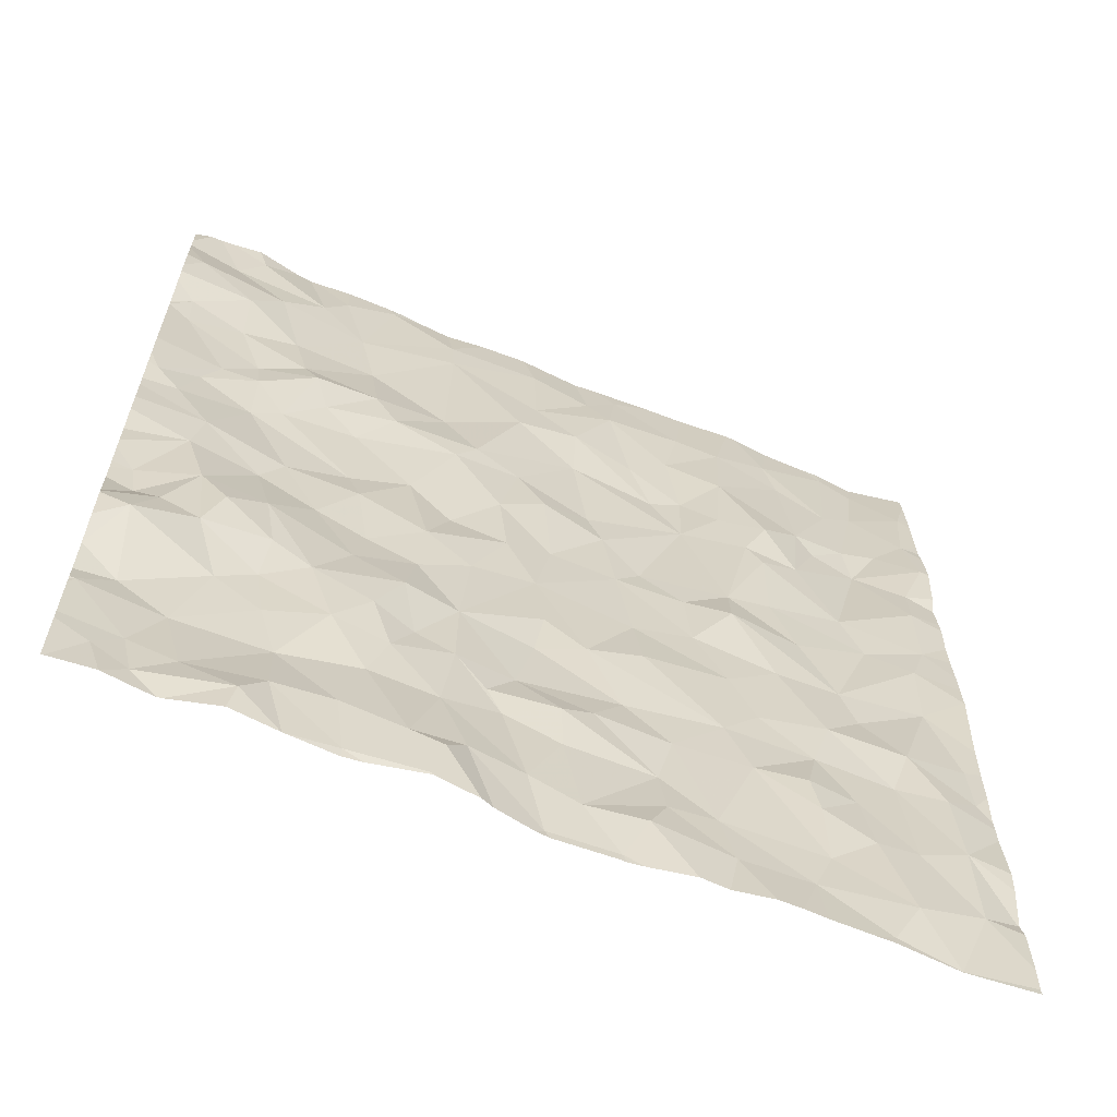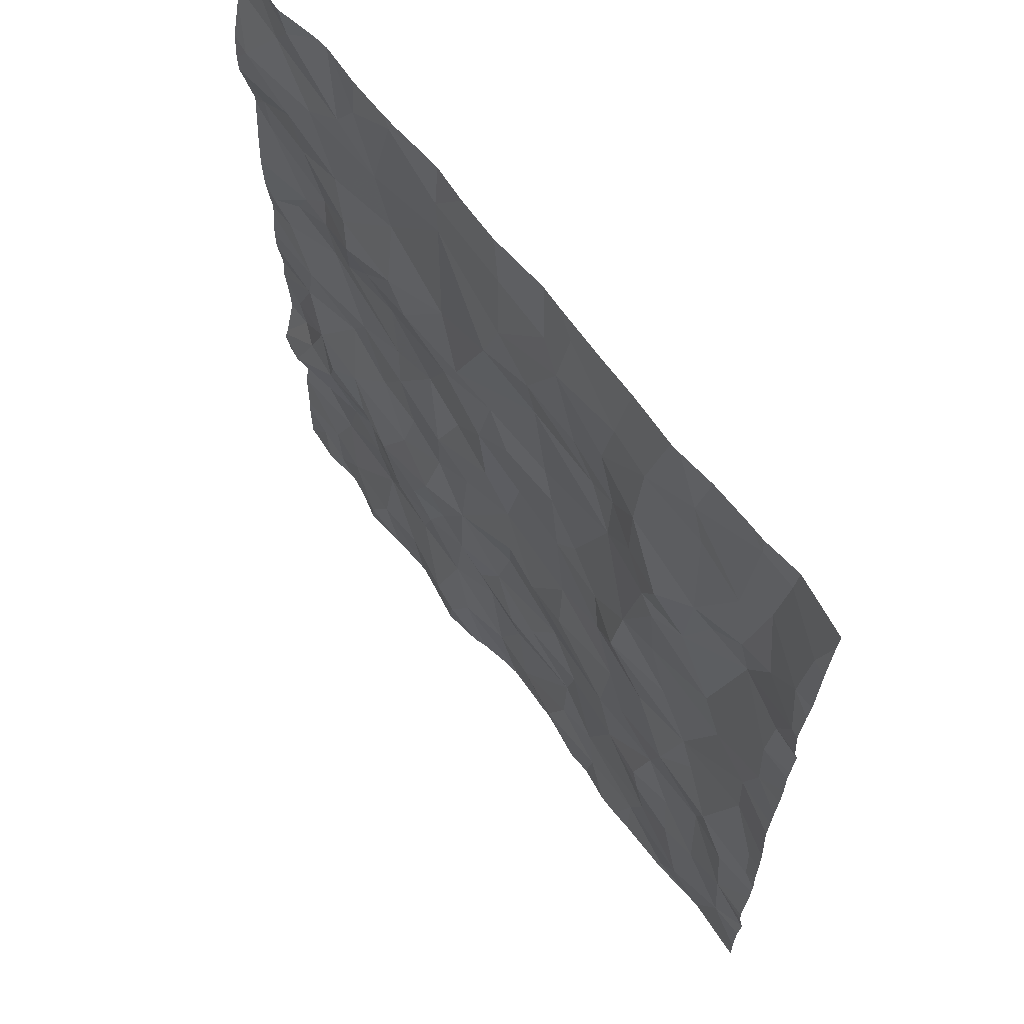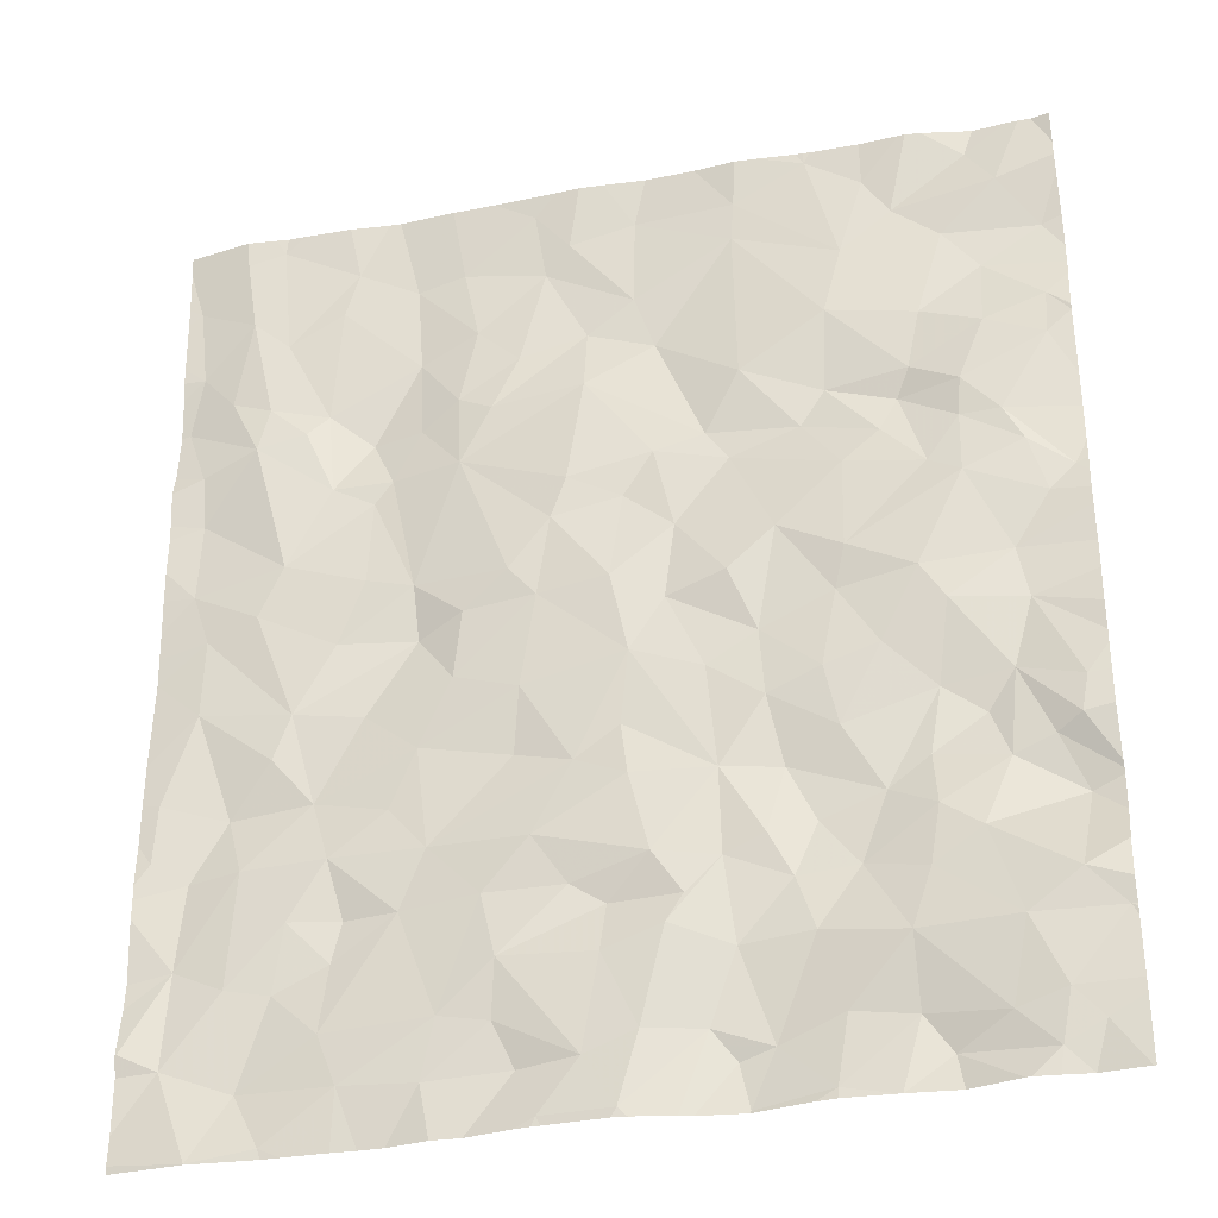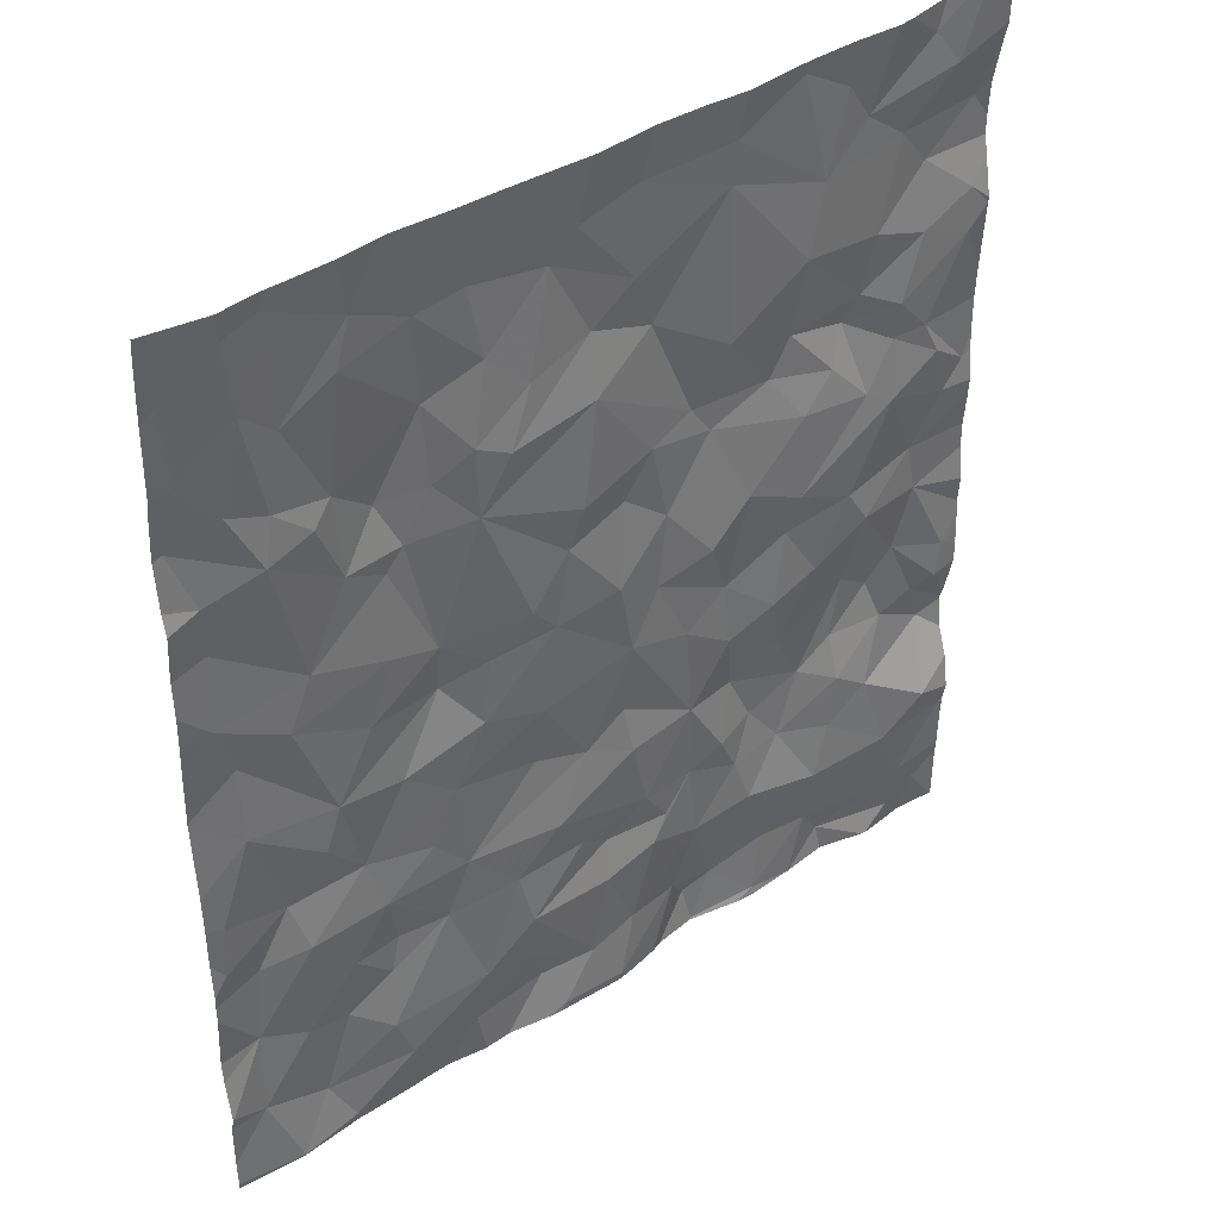
<metadata>
{"format":"obj","ext":"obj","renderer":"f3d","projection":"perspective","resolution":1024,"background":"white","views":[{"elev":-63.3,"azim":-20.8,"up":"+Y"},{"elev":64.9,"azim":54.4,"up":"+Y"},{"elev":-32.9,"azim":-163.9,"up":"+Y"},{"elev":40.9,"azim":143.7,"up":"+Y"}]}
</metadata>
<code>
v -40.45 12.11 -1.426
v -40.48 12.09 -1.427
v -40.48 12.04 -1.423
v -40.36 15.75 -1.386
v -40.48 15.64 -1.391
v -40.48 15.6 -1.389
v -40.35 15.48 -1.399
v -40.48 15.64 -1.39
v -40.48 12.11 -1.425
v -40.26 12.31 -1.479
v -40.48 12.24 -1.451
v -40.37 13.37 -1.41
v -40.48 13.54 -1.392
v -40.48 13.38 -1.4
v -38.13 16.13 -1.477
v -37.62 16.4 -1.485
v -37.76 16.57 -1.51
v -40.28 14.49 -1.392
v -39.85 14.65 -1.462
v -40.18 14.81 -1.422
v -37.86 15.93 -1.477
v -38.24 15.8 -1.452
v -37.86 15.57 -1.53
v -39.67 14.75 -1.448
v -39.53 15.23 -1.367
v -39.85 15.02 -1.422
v -38.71 15.51 -1.489
v -39.02 15.12 -1.42
v -38.5 15.16 -1.439
v -40.02 15.62 -1.419
v -36.64 14.52 -1.505
v -36.04 14.38 -1.531
v -36.18 14.68 -1.526
v -35.52 15.72 -1.485
v -35.6 16.07 -1.522
v -35.81 15.83 -1.553
v -35.85 16.79 -1.606
v -35.91 16.36 -1.583
v -35.55 16.54 -1.54
v -35.95 13.18 -1.47
v -35.57 13.31 -1.519
v -35.75 13.82 -1.521
v -36.44 16.35 -1.541
v -36.87 16.44 -1.496
v -36.9 15.93 -1.472
v -36.04 15.74 -1.555
v -35.98 15.47 -1.578
v -38.76 13.88 -1.445
v -38.48 13.7 -1.471
v -38.28 14.14 -1.479
v -38 14.3 -1.532
v -38.06 14.82 -1.48
v -38.33 14.59 -1.472
v -38.87 14.47 -1.486
v -38.61 14.24 -1.506
v -38.69 16.43 -1.481
v -38.23 15.07 -1.485
v -38.7 16.67 -1.486
v -39.11 16.88 -1.476
v -39.29 16.22 -1.465
v -36.12 16.18 -1.552
v -36.38 15.66 -1.506
v -40 16.78 -1.41
v -39.57 16.47 -1.426
v -39.83 16.26 -1.398
v -40.16 16.56 -1.423
v -39.82 12.61 -1.445
v -39.98 12.11 -1.475
v -39.61 12.76 -1.441
v -39.58 13.06 -1.38
v -39.97 13 -1.364
v -39.23 14.29 -1.484
v -39.23 14.82 -1.468
v -39.44 15.01 -1.43
v -38.6 12.14 -1.442
v -38.46 11.74 -1.422
v -38.13 11.76 -1.483
v -40.13 13.87 -1.382
v -39.72 13.9 -1.459
v -40.07 14.17 -1.381
v -37.77 14.95 -1.547
v -39.64 13.44 -1.374
v -39.35 12.9 -1.376
v -39.45 11.7 -1.399
v -39.11 11.75 -1.412
v -39.45 12.1 -1.47
v -37.94 12.18 -1.499
v -37.96 12.44 -1.453
v -38.27 12.28 -1.5
v -40.02 13.49 -1.366
v -38.05 13.41 -1.496
v -38.09 13.11 -1.526
v -37.8 13.25 -1.499
v -39.55 12.43 -1.448
v -38.63 11.32 -1.378
v -39.05 11.37 -1.432
v -39.59 14.12 -1.46
v -40.29 11.57 -1.417
v -40.22 11.31 -1.397
v -40.09 11.45 -1.426
v -39.16 14.05 -1.442
v -39.61 15.39 -1.409
v -39.68 15.74 -1.428
v -37.68 14.72 -1.534
v -37.6 14.25 -1.528
v -37.45 14.43 -1.544
v -38.53 13.11 -1.459
v -38.09 13.84 -1.512
v -38.54 12.63 -1.446
v -38.76 12.72 -1.452
v -38.89 12.47 -1.424
v -38.99 12.17 -1.44
v -39.21 12.51 -1.392
v -39.88 11.66 -1.428
v -40.15 11.73 -1.442
v -36.63 11.64 -1.499
v -38.58 11.58 -1.361
v -38.76 11.63 -1.372
v -37.64 11.36 -1.509
v -37.51 11.63 -1.445
v -37.85 11.65 -1.487
v -37.05 11.61 -1.483
v -36.9 12.53 -1.48
v -37.12 11.94 -1.502
v -36.52 11.92 -1.498
v -37.14 16.49 -1.508
v -36.31 12.55 -1.495
v -36.52 12.88 -1.503
v -36.6 12.54 -1.449
v -36.09 11.67 -1.462
v -35.88 11.32 -1.523
v -35.69 11.82 -1.497
v -38.2 12.68 -1.509
v -37.59 12.84 -1.534
v -37.34 12.56 -1.511
v -37.04 12.87 -1.491
v -37.48 15.83 -1.519
v -38.13 16.66 -1.485
v -35.65 15.36 -1.53
v -35.67 15.05 -1.496
v -37.23 16.06 -1.511
v -36.63 15.45 -1.444
v -36.05 12.86 -1.517
v -36.41 13.21 -1.48
v -38.03 11.36 -1.514
v -36 12.22 -1.49
v -35.71 12.36 -1.478
v -35.48 11.92 -1.538
v -35.66 14.59 -1.508
v -37.14 15.6 -1.541
v -37.34 15.5 -1.556
v -37.16 15.18 -1.538
v -36.52 16.62 -1.536
v -36.18 13.48 -1.525
v -36.26 15.54 -1.546
v -36.91 14.45 -1.498
v -36.07 16.85 -1.582
v -36.92 15.45 -1.492
v -36.76 15.16 -1.477
v -37.48 13.34 -1.475
v -35.76 12.84 -1.475
v -35.55 12.97 -1.516
v -35.48 14.07 -1.478
v -35.75 14.29 -1.499
v -40.48 16.76 -1.407
v -39.15 15.33 -1.414
v -39.87 15.24 -1.443
v -40.42 14.63 -1.373
v -40.08 15.02 -1.422
v -40.48 14.99 -1.356
v -40.03 16.02 -1.364
v -40.37 16.26 -1.326
v -39.19 15.81 -1.486
v -40.48 15.98 -1.319
v -39.42 16.69 -1.447
v -40.48 16.67 -1.407
v -40.48 15.2 -1.365
v -38.63 14.98 -1.437
v -36.66 15.03 -1.475
v -39.38 13.7 -1.451
v -39.08 13.6 -1.469
v -37.56 16.81 -1.53
v -39.59 11.5 -1.36
v -39.87 13.27 -1.334
v -40.48 13.78 -1.395
v -40.48 13.61 -1.386
v -40.33 13.16 -1.418
v -38.86 13.1 -1.388
v -40.32 12.78 -1.302
v -39.01 12.78 -1.384
v -39.15 13.27 -1.423
v -38.79 13.49 -1.461
v -40.19 13.09 -1.367
v -37.42 12.2 -1.525
v -37.78 12.56 -1.486
v -38.36 12.44 -1.478
v -40.48 11.74 -1.418
v -40.48 12.87 -1.327
v -40.48 14.46 -1.388
v -37.2 14.23 -1.515
v -36.67 13.68 -1.49
v -36.93 14.13 -1.438
v -37.16 13.83 -1.517
v -36.24 11.37 -1.488
v -36.55 12.31 -1.457
v -37.4 11.89 -1.487
v -37.52 13.71 -1.52
v -36.83 13.11 -1.493
v -36.25 12.17 -1.471
v -36.97 13.45 -1.499
v -36.28 13.74 -1.52
v -36.5 14.15 -1.504
v -36.42 15.16 -1.506
v -40.48 16.57 -1.383
v -40.48 16.3 -1.329
v -40.48 11.67 -1.412
v -40.48 13.19 -1.406
v -40.48 12.9 -1.34
v -40.48 14.58 -1.376
v -40.48 15.89 -1.34
v -40.48 15.66 -1.386
v -40.48 14.66 -1.368
v -40.48 16.93 -1.431
v -40.48 14.77 -1.36
v -40.48 12.82 -1.322
v -40.48 12.84 -1.32
v -40.48 16.1 -1.317
v -40.48 13.31 -1.403
v -40.48 13.99 -1.368
v -40.48 14.15 -1.366
v -40.48 14.37 -1.384
v -40.48 12.45 -1.415
v -40.48 12.64 -1.345
v -35.47 13.57 -1.507
v -35.47 14.24 -1.487
v -35.47 16.07 -1.525
v -35.47 14.06 -1.478
v -35.47 11.81 -1.509
v -35.47 15.69 -1.482
v -35.47 11.36 -1.509
v -35.47 11.51 -1.503
v -35.47 12.87 -1.522
v -35.47 15.09 -1.515
v -35.47 14.6 -1.507
v -35.47 12.67 -1.516
v -35.47 13.33 -1.511
v -35.47 15.96 -1.506
v -35.47 14.08 -1.478
v -35.47 16.84 -1.562
v -35.47 15.41 -1.507
v -35.47 16.59 -1.546
v -35.47 12.78 -1.516
v -35.47 11.93 -1.536
v -35.47 15.29 -1.536
v -35.47 15.71 -1.482
v -35.47 14.07 -1.477
v -35.47 16.17 -1.529
v -35.47 12.18 -1.495
v -35.47 11.92 -1.537
v -35.47 14.78 -1.513
v -35.47 12.32 -1.484
v -35.47 15 -1.508
v -35.47 14.4 -1.493
v -35.47 16.48 -1.54
v -35.47 13.1 -1.511
v -35.81 11.31 -1.52
v -37.1 11.31 -1.481
v -39.33 11.31 -1.414
v -40.22 11.31 -1.397
v -38.61 11.31 -1.384
v -39.91 11.31 -1.436
v -40.46 11.31 -1.41
v -38.3 11.31 -1.45
v -39.35 11.31 -1.413
v -38.63 11.31 -1.381
v -39.05 11.31 -1.439
v -38 11.31 -1.513
v -38.94 11.31 -1.432
v -38.37 11.31 -1.423
v -36.36 11.31 -1.478
v -37.27 11.31 -1.467
v -35.88 11.31 -1.523
v -35.89 11.31 -1.522
v -36.87 11.31 -1.453
v -38.08 11.31 -1.502
v -36.6 11.31 -1.468
v -36.74 11.31 -1.458
v -37.52 11.31 -1.502
v -36.26 11.31 -1.481
v -40.06 11.31 -1.422
v -39.93 11.31 -1.439
v -40.22 11.31 -1.397
v -40.22 11.31 -1.397
v -37.66 11.31 -1.508
v -39.35 11.31 -1.413
v -35.47 11.31 -1.505
v -39.63 11.31 -1.375
v -37.61 11.31 -1.51
v -40.47 11.31 -1.411
v -40.48 11.31 -1.41
v -37.07 16.95 -1.548
v -39.69 16.95 -1.478
v -39.78 16.95 -1.466
v -36.46 16.95 -1.574
v -38.73 16.95 -1.525
v -37.97 16.95 -1.538
v -35.57 16.95 -1.587
v -35.84 16.95 -1.622
v -40.48 16.95 -1.432
v -37.32 16.95 -1.545
v -38.85 16.95 -1.513
v -39.11 16.95 -1.485
v -39.07 16.95 -1.487
v -36.01 16.95 -1.599
v -39.43 16.95 -1.47
v -37.83 16.95 -1.552
v -36.18 16.95 -1.587
v -36.08 16.95 -1.589
v -40.24 16.95 -1.414
v -40.38 16.95 -1.413
v -40.31 16.95 -1.417
v -38.49 16.95 -1.512
v -36.75 16.95 -1.539
v -37.69 16.95 -1.548
v -35.47 16.95 -1.574
v -38.21 16.95 -1.512
v -37.01 16.95 -1.546
v -40.05 16.95 -1.402
v -39.15 16.95 -1.481
v -40.46 16.95 -1.428
v -36.69 16.95 -1.544
v -39.65 16.95 -1.478
g obj_0
f 63 319 66
f 66 64 63
f 319 63 328
f 328 63 303
f 303 63 64
f 319 321 66
f 66 321 165
f 65 64 66
f 165 176 66
f 172 65 66
f 172 66 176
f 64 175 332
f 64 60 175
f 65 60 64
f 303 64 302
f 332 302 64
f 321 320 165
f 165 320 223
f 171 65 172
f 65 103 60
f 171 103 65
f 176 214 172
f 174 171 172
f 172 214 215
f 174 172 227
f 227 172 215
f 175 315 332
f 175 59 329
f 60 59 175
f 329 315 175
f 58 59 60
f 103 173 60
f 56 58 60
f 60 173 56
f 320 330 223
f 223 330 309
f 171 30 103
f 171 174 4
f 171 4 30
f 103 102 173
f 30 102 103
f 174 220 4
f 59 312 329
f 59 313 312
f 58 305 59
f 59 311 313
f 305 311 59
f 56 138 58
f 305 58 322
f 322 58 138
f 166 173 102
f 173 27 56
f 166 27 173
f 56 15 138
f 27 22 56
f 22 15 56
f 30 167 102
f 4 7 30
f 7 167 30
f 220 221 4
f 4 6 7
f 8 4 221
f 4 5 6
f 4 8 5
f 25 166 102
f 25 102 167
f 138 306 326
f 138 15 17
f 138 17 316
f 322 138 326
f 316 306 138
f 166 25 74
f 166 28 27
f 28 166 74
f 29 22 27
f 27 28 29
f 15 16 17
f 15 22 21
f 16 15 21
f 22 29 23
f 21 22 23
f 167 26 25
f 7 169 167
f 26 167 169
f 6 177 7
f 169 7 177
f 74 25 24
f 24 25 26
f 16 182 17
f 316 17 182
f 28 74 73
f 24 73 74
f 29 28 178
f 178 28 73
f 29 57 23
f 57 29 178
f 126 182 16
f 21 137 16
f 16 141 126
f 16 137 141
f 151 21 23
f 137 21 151
f 23 57 81
f 23 152 151
f 23 81 152
f 169 20 26
f 24 26 19
f 26 20 19
f 177 170 169
f 168 20 169
f 168 169 170
f 72 73 24
f 24 19 72
f 126 301 182
f 316 182 324
f 324 182 310
f 301 310 182
f 178 73 54
f 73 72 54
f 57 178 53
f 53 178 54
f 57 52 81
f 57 53 52
f 126 141 44
f 301 126 44
f 151 150 137
f 150 141 137
f 45 44 141
f 141 150 45
f 150 151 152
f 81 104 152
f 104 81 52
f 152 158 150
f 152 104 106
f 158 152 159
f 156 152 106
f 159 152 156
f 18 19 20
f 20 168 18
f 72 19 97
f 18 80 19
f 80 97 19
f 170 224 168
f 168 219 18
f 222 168 224
f 219 168 222
f 72 101 54
f 97 101 72
f 54 55 53
f 101 48 54
f 48 55 54
f 51 52 53
f 55 50 53
f 51 53 50
f 51 104 52
f 44 153 331
f 43 44 45
f 44 43 153
f 301 44 327
f 327 44 323
f 331 323 44
f 45 150 158
f 45 62 43
f 142 45 158
f 142 62 45
f 104 105 106
f 104 51 105
f 158 159 142
f 106 200 156
f 200 106 105
f 156 179 159
f 142 159 213
f 179 213 159
f 202 156 200
f 31 179 156
f 156 202 212
f 156 212 31
f 18 199 80
f 219 199 18
f 50 55 48
f 48 49 50
f 50 108 51
f 51 108 105
f 49 108 50
f 153 304 331
f 43 61 153
f 157 153 61
f 304 153 157
f 61 43 62
f 62 142 213
f 62 46 61
f 62 213 155
f 46 62 155
f 200 105 203
f 108 207 105
f 203 105 207
f 200 203 202
f 31 33 179
f 179 33 213
f 47 155 213
f 47 213 33
f 212 202 211
f 201 202 203
f 202 201 211
f 31 32 33
f 31 212 32
f 211 32 212
f 38 157 61
f 38 61 46
f 157 318 317
f 157 314 318
f 157 37 308
f 37 157 38
f 304 157 317
f 308 314 157
f 155 47 46
f 36 38 46
f 46 47 36
f 210 203 207
f 203 210 201
f 32 149 33
f 140 47 33
f 149 140 33
f 34 36 47
f 139 47 140
f 47 139 34
f 144 211 201
f 211 164 32
f 211 144 154
f 211 42 164
f 211 154 42
f 201 210 144
f 164 149 32
f 37 38 39
f 36 35 38
f 38 35 39
f 37 307 308
f 39 249 37
f 249 325 37
f 325 307 37
f 34 35 36
f 140 149 260
f 164 235 149
f 235 263 149
f 260 149 244
f 244 149 263
f 139 140 243
f 260 262 140
f 243 140 262
f 35 34 255
f 34 139 250
f 250 239 34
f 255 34 239
f 139 254 250
f 243 254 139
f 144 40 154
f 143 40 144
f 42 163 164
f 163 248 164
f 248 235 164
f 40 42 154
f 40 41 42
f 41 246 42
f 237 163 42
f 237 42 234
f 246 234 42
f 39 264 251
f 249 39 251
f 264 39 35
f 35 247 236
f 264 35 257
f 255 247 35
f 257 35 236
f 143 161 40
f 162 41 40
f 40 161 162
f 147 161 143
f 163 256 248
f 256 163 237
f 246 41 162
f 161 252 162
f 252 161 147
f 162 242 265
f 246 162 265
f 252 242 162
f 252 147 245
f 245 147 261
f 1 2 3
f 1 9 2
f 197 1 3
f 11 9 1
f 197 115 1
f 10 11 1
f 115 68 1
f 68 10 1
f 98 115 197
f 197 216 98
f 11 10 232
f 68 115 114
f 98 100 115
f 114 115 100
f 232 10 189
f 67 10 68
f 189 10 67
f 68 114 86
f 67 68 94
f 94 68 86
f 98 216 300
f 98 99 100
f 300 299 98
f 272 98 299
f 292 99 98
f 292 98 272
f 232 189 233
f 100 183 114
f 84 86 114
f 84 114 183
f 100 99 269
f 100 291 183
f 269 290 100
f 291 100 290
f 67 71 189
f 233 189 225
f 71 193 189
f 225 189 226
f 189 193 198
f 198 226 189
f 67 94 69
f 69 71 67
f 84 85 86
f 113 94 86
f 85 112 86
f 86 112 113
f 69 94 113
f 99 292 293
f 269 99 293
f 183 274 84
f 291 271 183
f 297 183 271
f 274 183 297
f 84 96 85
f 274 295 84
f 268 96 84
f 268 84 295
f 90 193 71
f 69 70 71
f 71 184 90
f 71 70 184
f 90 187 193
f 198 193 187
f 198 187 218
f 113 83 69
f 70 69 83
f 118 85 96
f 112 85 118
f 111 113 112
f 190 83 113
f 190 113 111
f 118 75 112
f 112 75 111
f 96 268 276
f 118 96 95
f 95 96 278
f 278 96 276
f 12 187 90
f 184 82 90
f 90 78 12
f 90 82 79
f 78 90 79
f 82 70 83
f 184 70 82
f 217 187 12
f 187 217 218
f 190 188 83
f 82 83 191
f 191 83 188
f 95 117 118
f 76 75 118
f 76 118 117
f 109 111 75
f 111 110 190
f 109 110 111
f 190 110 188
f 75 76 77
f 89 109 75
f 77 89 75
f 95 270 117
f 95 275 270
f 278 275 95
f 217 12 228
f 13 12 78
f 228 12 14
f 12 13 14
f 82 180 79
f 82 191 180
f 78 79 80
f 13 78 186
f 229 78 80
f 78 185 186
f 185 78 229
f 180 97 79
f 97 80 79
f 192 191 188
f 110 107 188
f 188 107 192
f 180 191 181
f 191 192 181
f 76 117 279
f 270 279 117
f 145 77 76
f 76 273 145
f 279 273 76
f 109 107 110
f 109 89 196
f 109 133 107
f 133 109 196
f 89 77 87
f 145 121 77
f 77 121 87
f 89 88 196
f 87 88 89
f 97 180 101
f 180 181 101
f 229 80 230
f 230 80 231
f 199 231 80
f 49 192 107
f 181 192 48
f 49 48 192
f 92 107 133
f 49 107 108
f 91 107 92
f 107 91 108
f 101 181 48
f 145 119 121
f 119 145 277
f 273 285 145
f 277 145 285
f 196 88 133
f 92 133 134
f 195 133 88
f 134 133 195
f 194 87 121
f 88 87 194
f 119 120 121
f 206 194 121
f 120 206 121
f 88 194 195
f 92 134 93
f 91 92 93
f 108 91 93
f 93 207 108
f 277 294 119
f 298 119 294
f 281 120 119
f 281 119 288
f 288 119 298
f 93 134 136
f 134 195 135
f 135 136 134
f 195 194 135
f 124 194 206
f 194 124 135
f 120 281 122
f 122 206 120
f 124 206 122
f 160 93 136
f 207 93 160
f 160 210 207
f 136 210 160
f 136 135 123
f 210 136 208
f 136 123 128
f 128 208 136
f 135 124 123
f 116 124 122
f 116 125 124
f 123 124 125
f 281 267 122
f 122 267 284
f 287 116 122
f 287 122 284
f 210 208 144
f 205 123 125
f 129 128 123
f 205 129 123
f 208 128 144
f 127 128 129
f 143 144 128
f 127 143 128
f 130 125 116
f 204 130 116
f 286 116 287
f 280 204 116
f 280 116 286
f 130 209 125
f 209 205 125
f 205 127 129
f 127 205 209
f 146 127 209
f 143 127 146
f 147 143 146
f 146 209 130
f 131 130 204
f 146 130 132
f 130 131 132
f 289 204 280
f 283 131 204
f 283 204 289
f 147 146 132
f 147 132 148
f 148 253 147
f 253 258 147
f 261 147 258
f 131 283 282
f 241 132 131
f 241 131 240
f 266 131 282
f 296 240 131
f 296 131 266
f 132 241 238
f 132 238 148
f 148 259 253
f 238 259 148

</code>
